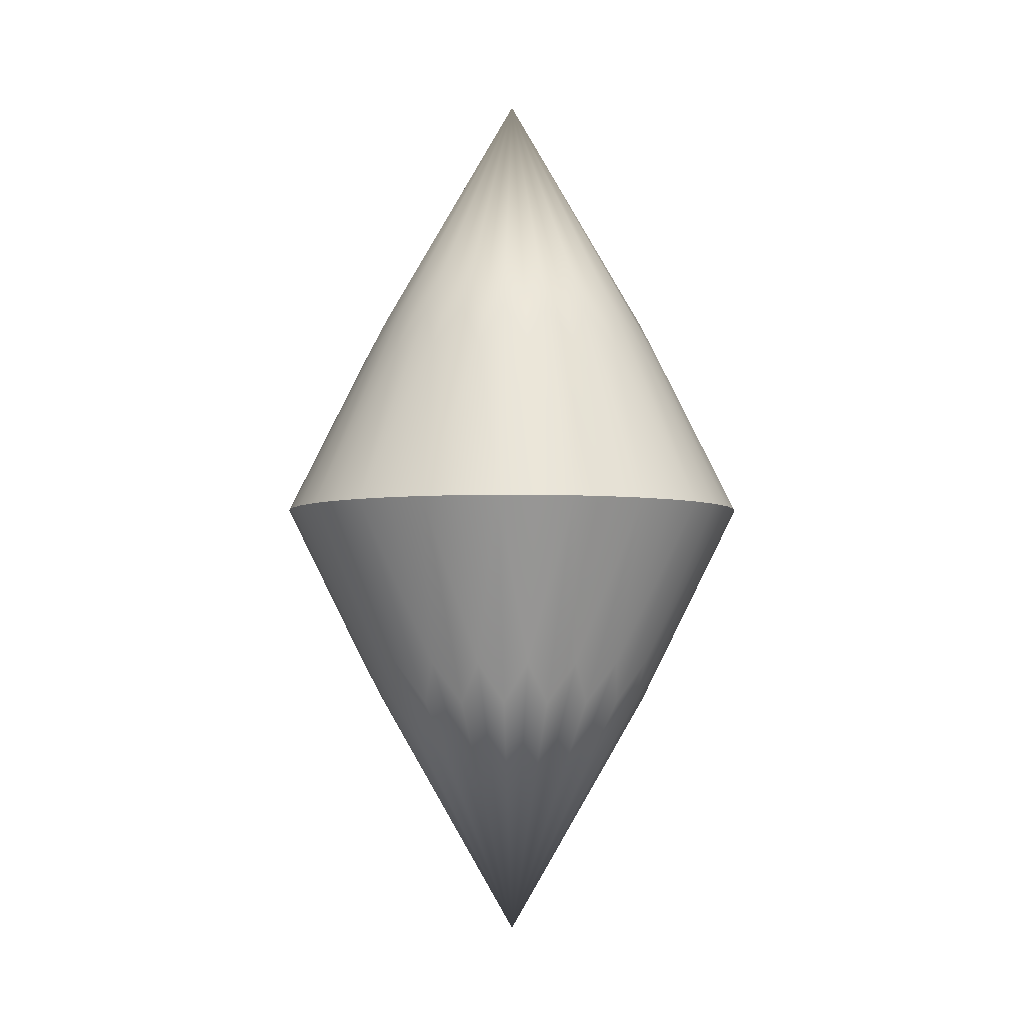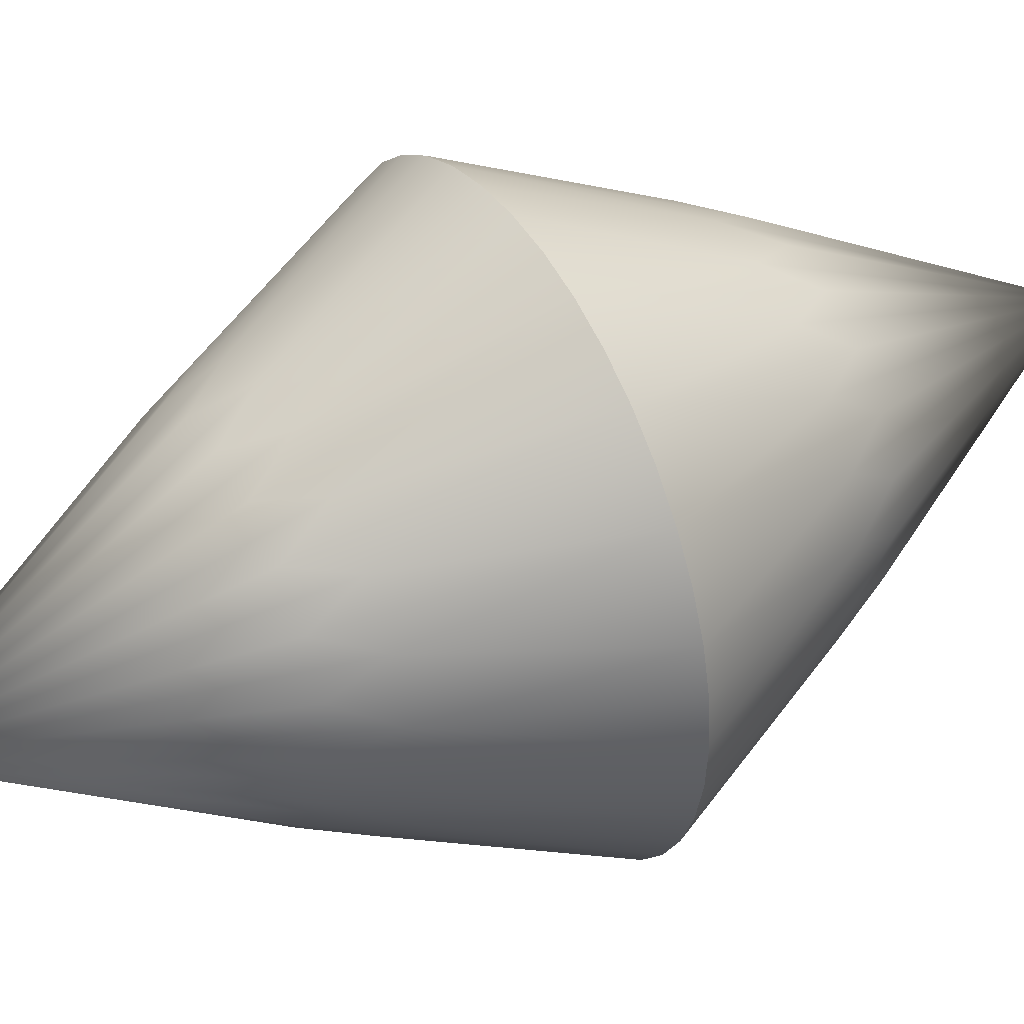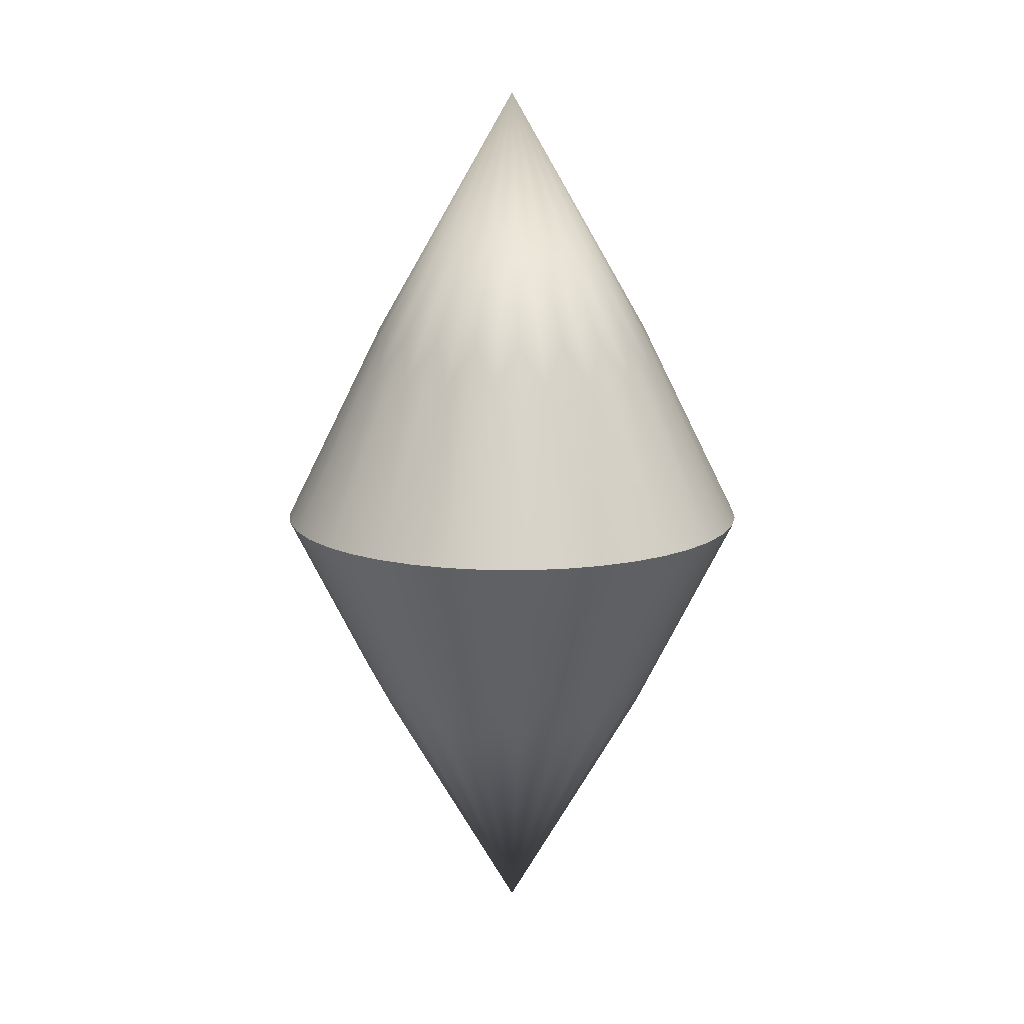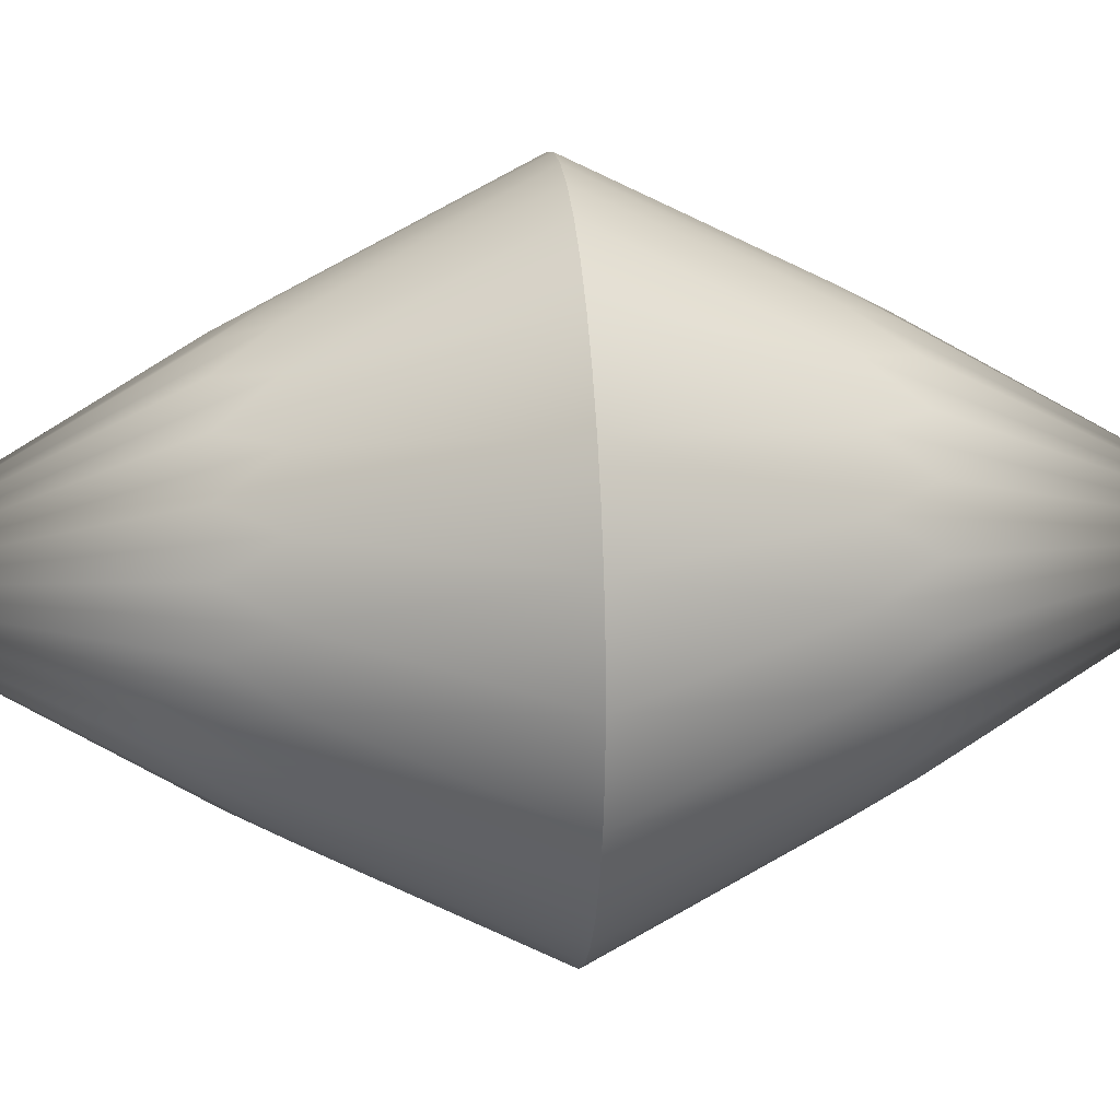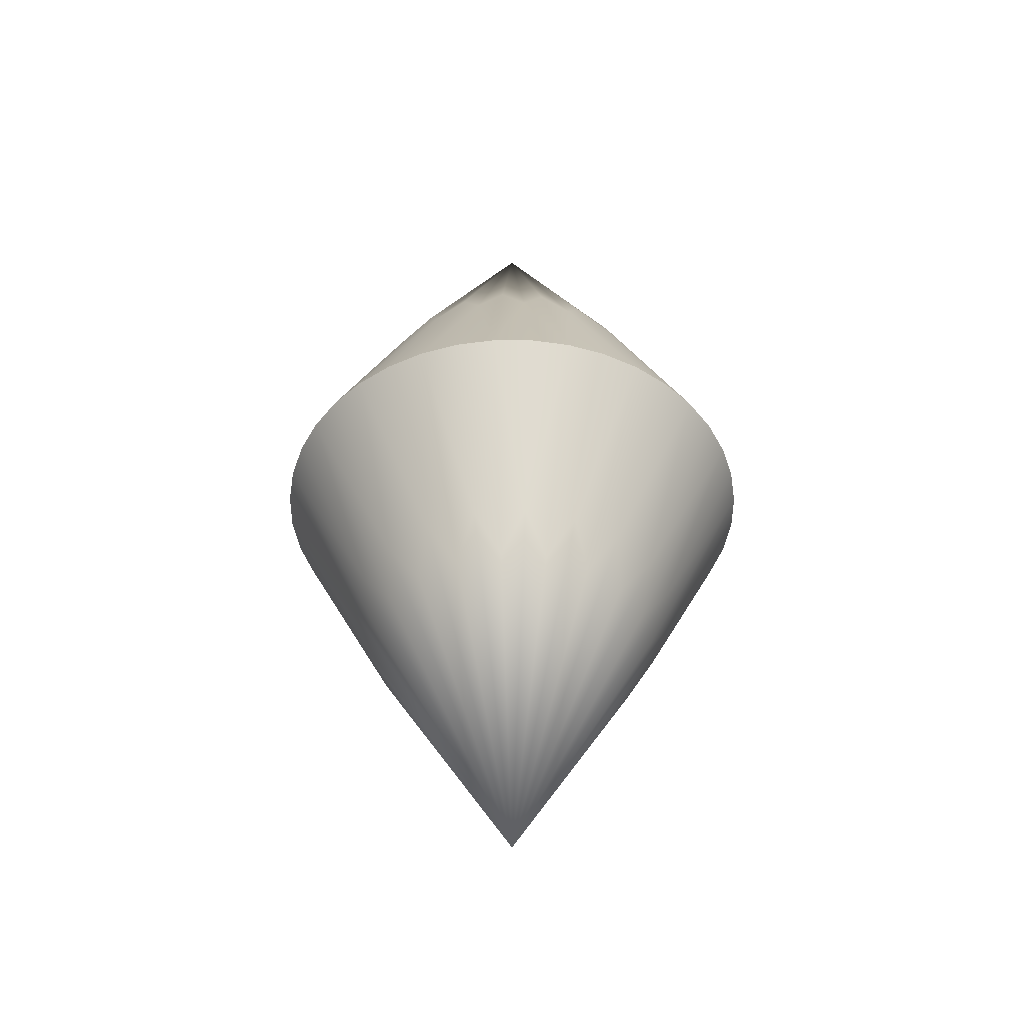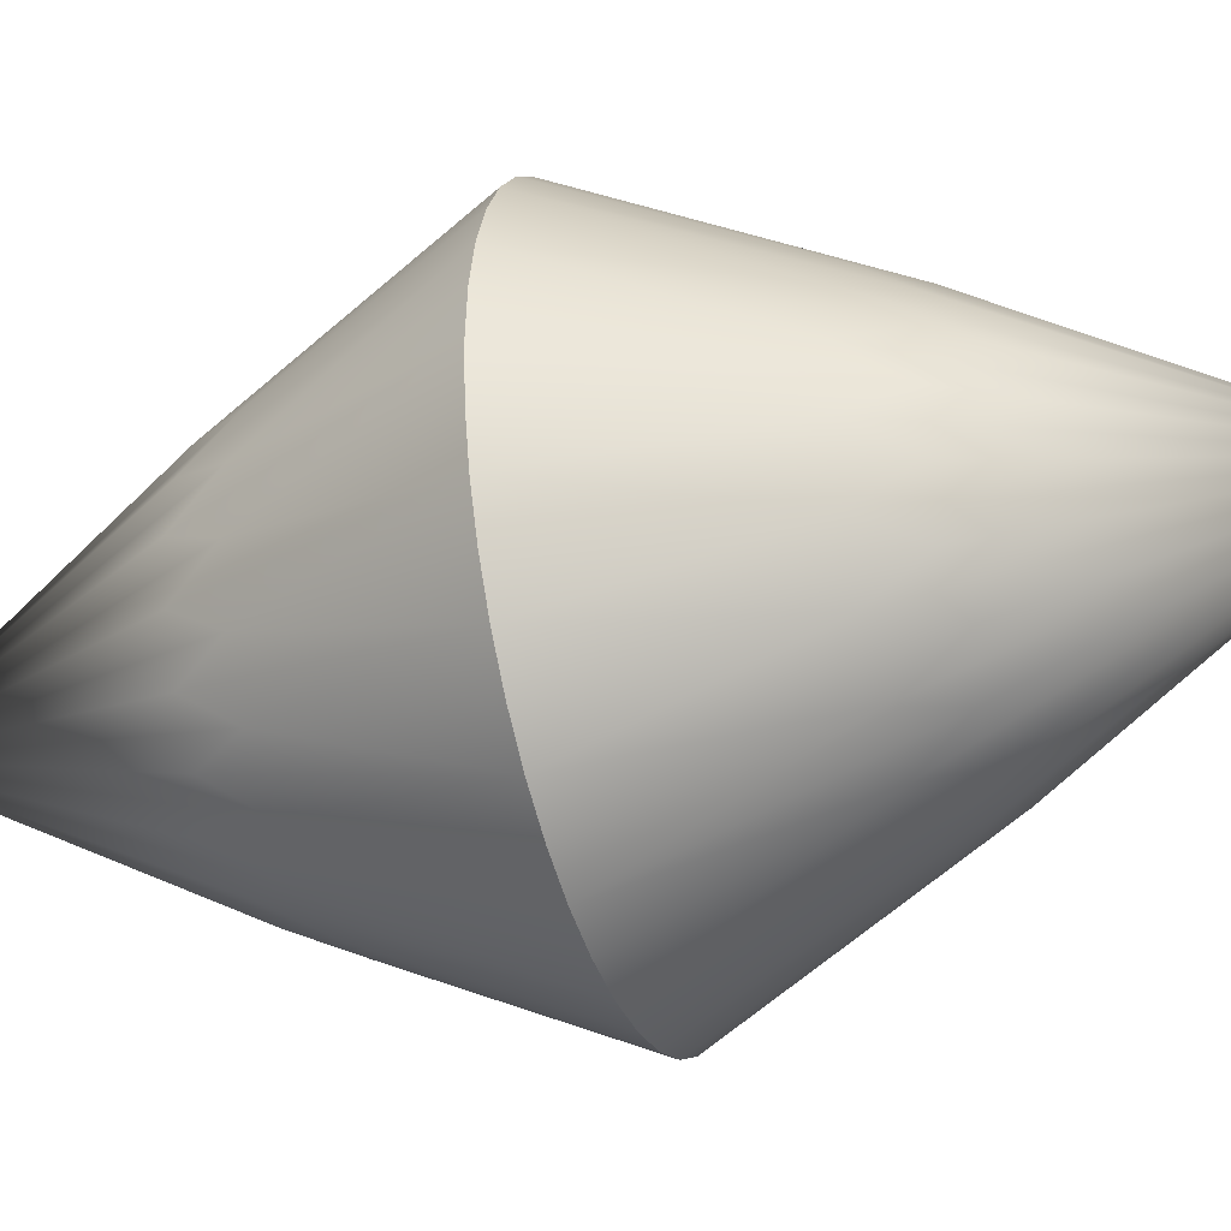
<metadata>
{"format":"obj","ext":"obj","renderer":"f3d","projection":"perspective","resolution":1024,"background":"white","views":[{"elev":-4.0,"azim":147.3,"up":"+Y"},{"elev":42.3,"azim":-119.5,"up":"+Z"},{"elev":13.6,"azim":-111.0,"up":"+Y"},{"elev":20.2,"azim":-95.8,"up":"+Z"},{"elev":-45.9,"azim":-121.7,"up":"+Y"},{"elev":-36.3,"azim":-72.0,"up":"+Z"}]}
</metadata>
<code>
g default
v 0.1879 0.5 -0.06105
v 0.1598 0.5 -0.1161
v 0.1161 0.5 -0.1598
v 0.06105 0.5 -0.1879
v -0 0.5 -0.1976
v -0.06105 0.5 -0.1879
v -0.1161 0.5 -0.1598
v -0.1598 0.5 -0.1161
v -0.1879 0.5 -0.06105
v -0.1976 0.5 0
v -0.1879 0.5 0.06105
v -0.1598 0.5 0.1161
v -0.1161 0.5 0.1598
v -0.06105 0.5 0.1879
v -0 0.5 0.1976
v 0.06105 0.5 0.1879
v 0.1161 0.5 0.1598
v 0.1598 0.5 0.1161
v 0.1879 0.5 0.06105
v 0.1976 0.5 -0
v -0 0.8667 -0
v 0.1879 0.5 0.06105
v 0.1598 0.5 0.1161
v 0.1161 0.5 0.1598
v 0.06105 0.5 0.1879
v -0 0.5 0.1976
v -0.06105 0.5 0.1879
v -0.1161 0.5 0.1598
v -0.1598 0.5 0.1161
v -0.1879 0.5 0.06105
v -0.1976 0.5 0
v -0.1879 0.5 -0.06105
v -0.1598 0.5 -0.1161
v -0.1161 0.5 -0.1598
v -0.06105 0.5 -0.1879
v -0 0.5 -0.1976
v 0.06105 0.5 -0.1879
v 0.1161 0.5 -0.1598
v 0.1598 0.5 -0.1161
v 0.1879 0.5 -0.06105
v 0.1976 0.5 0
v -0 0.1333 0
v 0.176 0.5 0.08968
v 0.09306 0.3333 0.06762
v 0.1094 0.3333 0.03555
v 0.1397 0.5 0.1397
v 0.06762 0.3333 0.09307
v 0.08968 0.5 0.176
v 0.03555 0.3333 0.1094
v 0.0309 0.5 0.1951
v -0 0.3333 0.115
v -0.0309 0.5 0.1951
v -0.03555 0.3333 0.1094
v -0.08968 0.5 0.176
v -0.06762 0.3333 0.09306
v -0.1397 0.5 0.1397
v -0.09307 0.3333 0.06762
v -0.176 0.5 0.08968
v -0.1094 0.3333 0.03555
v -0.1951 0.5 0.0309
v -0.115 0.3333 0
v -0.1951 0.5 -0.0309
v -0.1094 0.3333 -0.03555
v -0.176 0.5 -0.08968
v -0.09307 0.3333 -0.06762
v -0.1397 0.5 -0.1397
v -0.06762 0.3333 -0.09306
v -0.08968 0.5 -0.176
v -0.03555 0.3333 -0.1094
v -0.0309 0.5 -0.1951
v -0 0.3333 -0.115
v 0.0309 0.5 -0.1951
v 0.03555 0.3333 -0.1094
v 0.08968 0.5 -0.176
v 0.06762 0.3333 -0.09306
v 0.1397 0.5 -0.1397
v 0.09306 0.3333 -0.06762
v 0.176 0.5 -0.08968
v 0.1094 0.3333 -0.03555
v 0.1951 0.5 -0.0309
v 0.115 0.3333 0
v 0.1951 0.5 0.0309
v 0.176 0.5 -0.08968
v 0.09306 0.6667 -0.06762
v 0.1094 0.6667 -0.03555
v 0.1397 0.5 -0.1397
v 0.06762 0.6667 -0.09307
v 0.08968 0.5 -0.176
v 0.03555 0.6667 -0.1094
v 0.0309 0.5 -0.1951
v -0 0.6667 -0.115
v -0.0309 0.5 -0.1951
v -0.03555 0.6667 -0.1094
v -0.08968 0.5 -0.176
v -0.06762 0.6667 -0.09306
v -0.1397 0.5 -0.1397
v -0.09307 0.6667 -0.06762
v -0.176 0.5 -0.08968
v -0.1094 0.6667 -0.03555
v -0.1951 0.5 -0.0309
v -0.115 0.6667 0
v -0.1951 0.5 0.0309
v -0.1094 0.6667 0.03555
v -0.176 0.5 0.08968
v -0.09307 0.6667 0.06762
v -0.1397 0.5 0.1397
v -0.06762 0.6667 0.09306
v -0.08968 0.5 0.176
v -0.03555 0.6667 0.1094
v -0.0309 0.5 0.1951
v -0 0.6667 0.115
v 0.0309 0.5 0.1951
v 0.03555 0.6667 0.1094
v 0.08968 0.5 0.176
v 0.06762 0.6667 0.09306
v 0.1397 0.5 0.1397
v 0.09306 0.6667 0.06762
v 0.176 0.5 0.08968
v 0.1094 0.6667 0.03555
v 0.1951 0.5 0.0309
v 0.115 0.6667 -0
v 0.1951 0.5 -0.0309
v 0.1173 0.6333 -0.05979
v 0.09312 0.6333 -0.09312
v 0.05979 0.6333 -0.1173
v 0.0206 0.6333 -0.1301
v -0.0206 0.6333 -0.1301
v -0.05979 0.6333 -0.1173
v -0.09312 0.6333 -0.09312
v -0.1173 0.6333 -0.05979
v -0.1301 0.6333 -0.0206
v -0.1301 0.6333 0.0206
v -0.1173 0.6333 0.05979
v -0.09312 0.6333 0.09312
v -0.05979 0.6333 0.1173
v -0.0206 0.6333 0.1301
v 0.0206 0.6333 0.1301
v 0.05979 0.6333 0.1173
v 0.09312 0.6333 0.09312
v 0.1173 0.6333 0.05979
v 0.1301 0.6333 0.0206
v 0.1301 0.6333 -0.0206
v 0.1173 0.3667 0.05979
v 0.09312 0.3667 0.09312
v 0.05979 0.3667 0.1173
v 0.0206 0.3667 0.1301
v -0.0206 0.3667 0.1301
v -0.05979 0.3667 0.1173
v -0.09312 0.3667 0.09312
v -0.1173 0.3667 0.05979
v -0.1301 0.3667 0.0206
v -0.1301 0.3667 -0.0206
v -0.1173 0.3667 -0.05979
v -0.09312 0.3667 -0.09312
v -0.05979 0.3667 -0.1173
v -0.0206 0.3667 -0.1301
v 0.0206 0.3667 -0.1301
v 0.05979 0.3667 -0.1173
v 0.09312 0.3667 -0.09312
v 0.1173 0.3667 -0.05979
v 0.1301 0.3667 -0.0206
v 0.1301 0.3667 0.0206
g hp_speed
f 1 83 123 85
f 2 84 123 83
f 21 85 123 84
f 2 86 124 84
f 3 87 124 86
f 21 84 124 87
f 3 88 125 87
f 4 89 125 88
f 21 87 125 89
f 4 90 126 89
f 5 91 126 90
f 21 89 126 91
f 5 92 127 91
f 6 93 127 92
f 21 91 127 93
f 6 94 128 93
f 7 95 128 94
f 21 93 128 95
f 7 96 129 95
f 8 97 129 96
f 21 95 129 97
f 8 98 130 97
f 9 99 130 98
f 21 97 130 99
f 9 100 131 99
f 10 101 131 100
f 21 99 131 101
f 10 102 132 101
f 11 103 132 102
f 21 101 132 103
f 11 104 133 103
f 12 105 133 104
f 21 103 133 105
f 12 106 134 105
f 13 107 134 106
f 21 105 134 107
f 13 108 135 107
f 14 109 135 108
f 21 107 135 109
f 14 110 136 109
f 15 111 136 110
f 21 109 136 111
f 15 112 137 111
f 16 113 137 112
f 21 111 137 113
f 16 114 138 113
f 17 115 138 114
f 21 113 138 115
f 17 116 139 115
f 18 117 139 116
f 21 115 139 117
f 18 118 140 117
f 19 119 140 118
f 21 117 140 119
f 19 120 141 119
f 20 121 141 120
f 21 119 141 121
f 20 122 142 121
f 1 85 142 122
f 21 121 142 85
f 22 43 143 45
f 23 44 143 43
f 42 45 143 44
f 23 46 144 44
f 24 47 144 46
f 42 44 144 47
f 24 48 145 47
f 25 49 145 48
f 42 47 145 49
f 25 50 146 49
f 26 51 146 50
f 42 49 146 51
f 26 52 147 51
f 27 53 147 52
f 42 51 147 53
f 27 54 148 53
f 28 55 148 54
f 42 53 148 55
f 28 56 149 55
f 29 57 149 56
f 42 55 149 57
f 29 58 150 57
f 30 59 150 58
f 42 57 150 59
f 30 60 151 59
f 31 61 151 60
f 42 59 151 61
f 31 62 152 61
f 32 63 152 62
f 42 61 152 63
f 32 64 153 63
f 33 65 153 64
f 42 63 153 65
f 33 66 154 65
f 34 67 154 66
f 42 65 154 67
f 34 68 155 67
f 35 69 155 68
f 42 67 155 69
f 35 70 156 69
f 36 71 156 70
f 42 69 156 71
f 36 72 157 71
f 37 73 157 72
f 42 71 157 73
f 37 74 158 73
f 38 75 158 74
f 42 73 158 75
f 38 76 159 75
f 39 77 159 76
f 42 75 159 77
f 39 78 160 77
f 40 79 160 78
f 42 77 160 79
f 40 80 161 79
f 41 81 161 80
f 42 79 161 81
f 41 82 162 81
f 22 45 162 82
f 42 81 162 45

</code>
